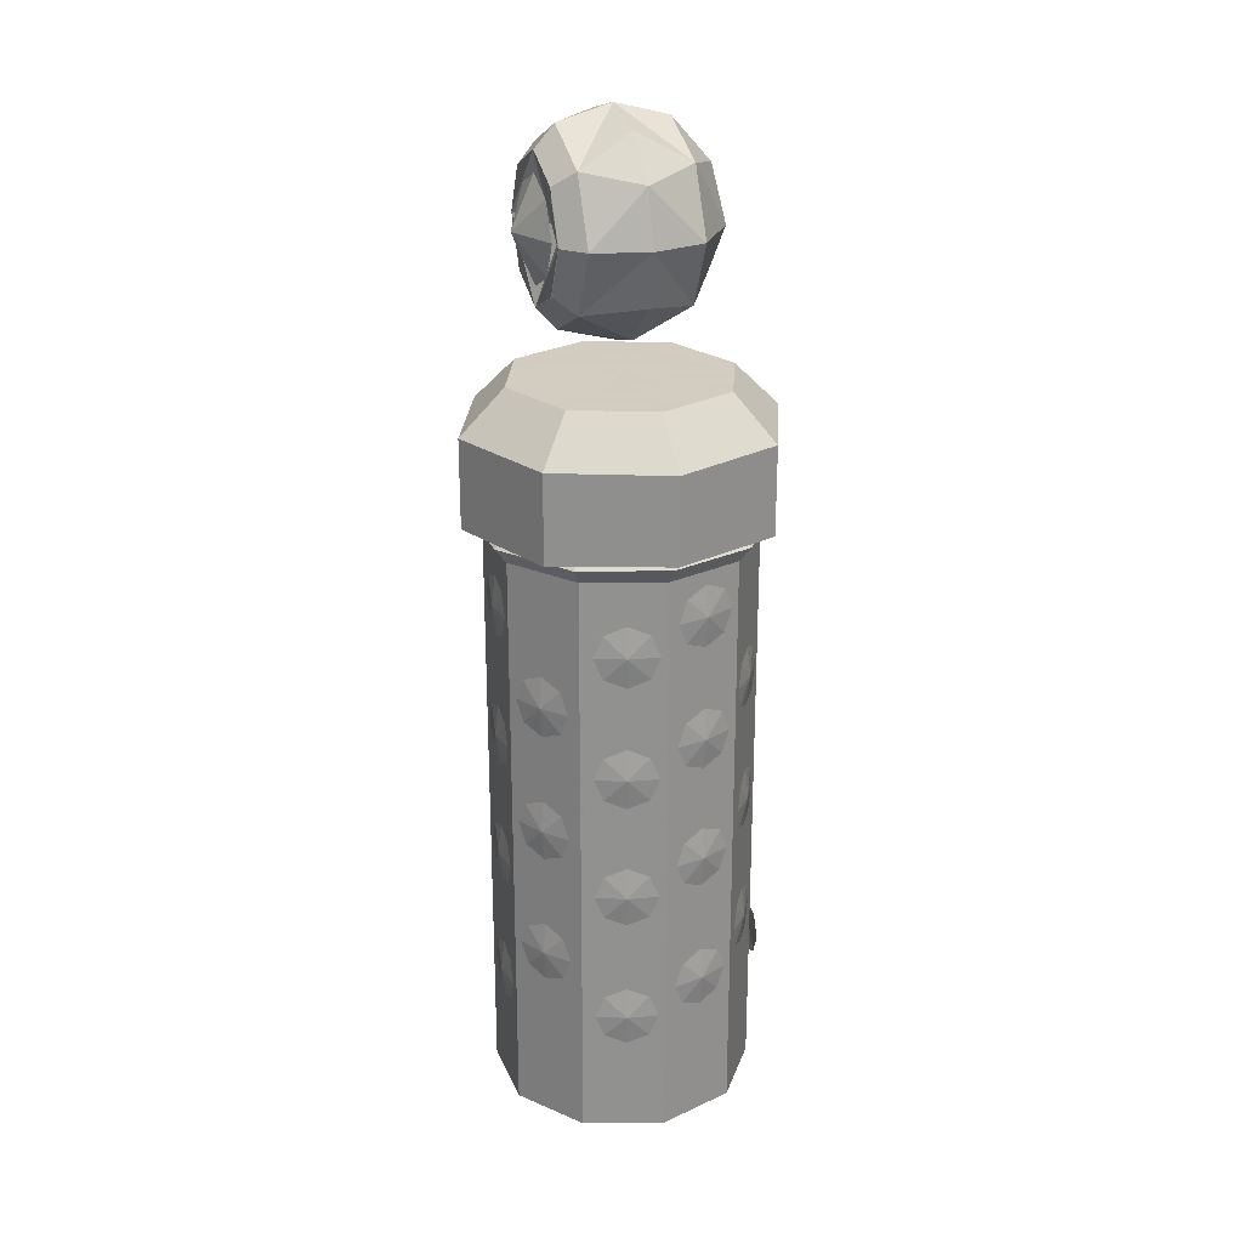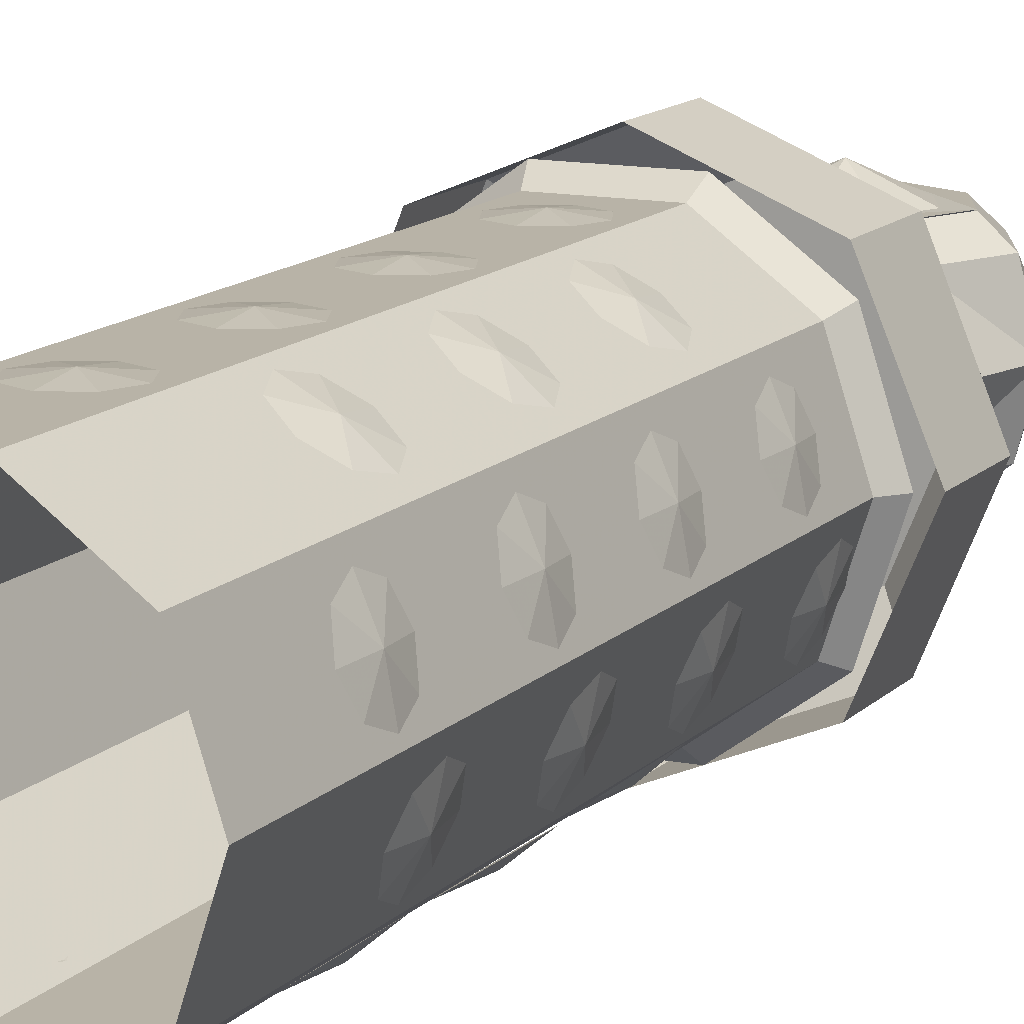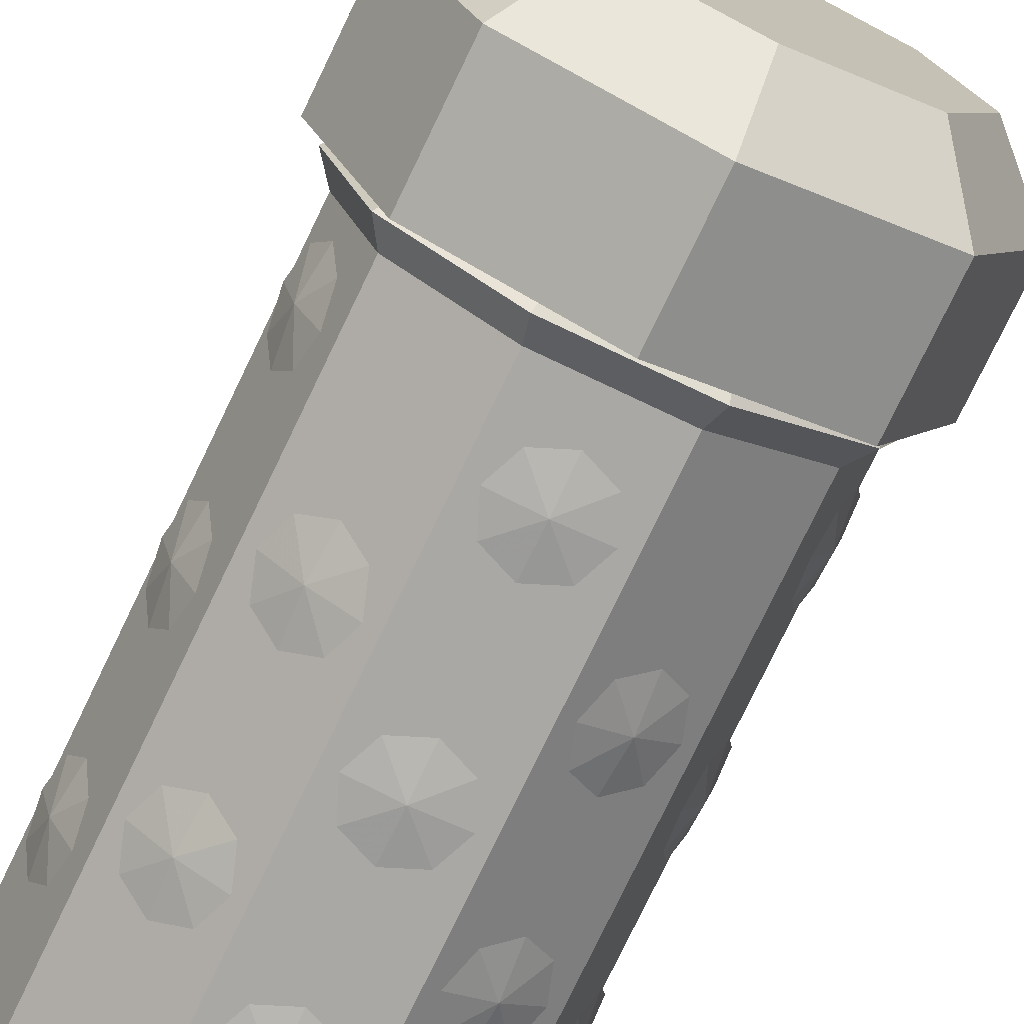
<metadata>
{"format":"obj","ext":"obj","renderer":"f3d","projection":"perspective","resolution":1024,"background":"white","views":[{"elev":24.3,"azim":71.0,"up":"+Y"},{"elev":12.7,"azim":25.4,"up":"+Z"},{"elev":-75.1,"azim":154.5,"up":"+Z"}]}
</metadata>
<code>
g ebg002_frame_skin002_dmtr_wpr01
v -5.261 5.217 16.25
v -5.619 4.86 16.25
v -5.505 5.104 16.25
v -5.261 4.86 16.11
v -4.904 4.86 16.25
v -5.017 5.104 16.25
v -5.261 4.502 16.25
v -5.505 4.616 16.25
v -5.017 4.616 16.25
v -5.434 3.619 15.31
v -5.261 3.619 15.84
v -5.713 3.619 15.51
v -5.089 3.619 15.31
v -4.809 3.619 15.51
v -5.82 3.619 15.84
v -4.703 3.619 15.84
v -5.713 3.619 16.16
v -4.809 3.619 16.16
v -5.089 3.619 16.37
v -5.434 3.619 16.37
v -5.487 3.445 16.53
v -4.67 3.445 16.27
v -5.853 3.445 16.27
v -5.035 3.445 16.53
v -5.055 3.363 16.47
v -5.467 3.363 16.47
v -4.722 3.363 16.23
v -4.53 3.445 15.84
v -4.595 3.363 15.84
v -4.67 3.445 15.41
v -4.809 3.619 15.51
v -4.722 3.363 15.44
v -5.035 3.445 15.14
v -5.089 3.619 15.31
v -5.434 3.619 15.31
v -5.055 3.363 15.2
v -5.487 3.445 15.14
v -5.713 3.619 15.51
v -5.467 3.363 15.2
v -5.853 3.445 15.41
v -5.992 3.445 15.84
v -5.928 3.363 15.84
v -5.8 3.363 15.44
v -5.467 0.3653 15.2
v -5.055 0.3653 15.2
v -5.8 0.3653 15.44
v -4.722 0.3653 15.44
v -4.595 0.3653 15.84
v -4.722 0.3653 16.23
v -5.055 0.3653 16.47
v -5.467 0.3653 16.47
v -5.928 0.3653 15.84
v -5.8 0.3653 16.23
v -5.8 3.363 16.23
v -5.661 4.142 15.44
v -5.261 4.142 15.27
v -5.261 4.142 15.84
v -4.861 4.142 15.44
v -5.827 4.142 15.84
v -4.695 4.142 15.84
v -5.661 4.142 16.24
v -4.861 4.142 16.24
v -5.261 4.142 16.4
v -6.053 3.92 15.84
v -5.821 3.92 16.4
v -5.261 3.92 16.63
v -4.701 3.92 16.4
v -5.821 3.92 15.28
v -5.661 4.142 15.44
v -5.261 3.92 15.04
v -5.261 4.142 15.27
v -4.701 3.92 15.28
v -4.861 4.142 15.44
v -4.469 3.92 15.84
v -6.053 3.486 15.84
v -5.821 3.472 15.28
v -5.821 3.472 16.4
v -5.261 3.472 15.04
v -4.701 3.472 15.28
v -5.261 3.472 16.63
v -4.469 3.486 15.84
v -4.701 3.472 16.4
v -4.793 2.124 15.38
v -4.886 2.171 15.32
v -4.876 2.013 15.3
v -4.755 2.013 15.41
v -4.979 2.124 15.26
v -4.793 1.901 15.38
v -5.017 2.013 15.23
v -4.886 1.855 15.32
v -4.979 1.901 15.26
v -5.725 2.567 15.38
v -5.635 2.521 15.31
v -5.646 2.679 15.3
v -5.762 2.679 15.41
v -5.545 2.567 15.25
v -5.725 2.79 15.38
v -5.508 2.679 15.22
v -5.635 2.837 15.31
v -5.545 2.79 15.25
v -5.724 1.901 15.39
v -5.635 1.855 15.32
v -5.646 2.013 15.3
v -5.761 2.013 15.41
v -5.546 1.901 15.25
v -5.724 2.124 15.39
v -5.509 2.013 15.22
v -5.635 2.171 15.32
v -5.546 2.124 15.25
v -5.736 1.214 15.34
v -5.636 1.168 15.29
v -5.643 1.326 15.28
v -5.778 1.326 15.36
v -5.535 1.214 15.24
v -5.736 1.438 15.34
v -5.494 1.326 15.22
v -5.636 1.484 15.29
v -5.535 1.438 15.24
v -4.976 2.567 15.26
v -4.886 2.521 15.32
v -4.875 2.679 15.31
v -5.013 2.679 15.23
v -4.796 2.567 15.39
v -4.976 2.79 15.26
v -4.758 2.679 15.42
v -4.886 2.837 15.32
v -4.796 2.79 15.39
v -4.978 1.214 15.26
v -4.886 1.168 15.32
v -4.876 1.326 15.31
v -5.016 1.326 15.23
v -4.794 1.214 15.39
v -4.978 1.438 15.26
v -4.756 1.326 15.41
v -4.886 1.484 15.32
v -4.794 1.438 15.39
v -5.373 2.95 15.19
v -5.261 2.904 15.19
v -5.261 3.062 15.17
v -5.419 3.062 15.19
v -5.149 2.95 15.19
v -5.373 3.174 15.19
v -5.103 3.062 15.19
v -5.261 3.22 15.19
v -5.149 3.174 15.19
v -5.373 2.261 15.19
v -5.261 2.214 15.19
v -5.261 2.372 15.18
v -5.419 2.372 15.19
v -5.149 2.261 15.19
v -5.373 2.484 15.19
v -5.103 2.372 15.19
v -5.261 2.53 15.19
v -5.149 2.484 15.19
v -5.373 1.595 15.2
v -5.261 1.548 15.2
v -5.261 1.706 15.18
v -5.419 1.706 15.2
v -5.149 1.595 15.2
v -5.373 1.818 15.2
v -5.103 1.706 15.2
v -5.261 1.865 15.2
v -5.149 1.818 15.2
v -5.373 0.9082 15.14
v -5.261 0.8619 15.14
v -5.261 1.02 15.12
v -5.419 1.02 15.14
v -5.149 0.9082 15.14
v -5.373 1.132 15.14
v -5.103 1.02 15.14
v -5.261 1.178 15.14
v -5.149 1.132 15.14
v -5.086 5.035 16.25
v -5.004 4.86 16.25
v -5.261 4.86 16.36
v -5.261 5.117 16.25
v -5.086 4.684 16.25
v -5.437 5.035 16.25
v -5.261 4.603 16.25
v -5.518 4.86 16.25
v -5.437 4.684 16.25
v -5.925 3.037 15.76
v -5.891 2.99 15.65
v -5.909 3.148 15.65
v -5.939 3.148 15.8
v -5.857 3.037 15.55
v -5.925 3.26 15.76
v -5.843 3.148 15.5
v -5.891 3.307 15.65
v -5.857 3.26 15.55
v -5.925 2.401 15.76
v -5.891 2.355 15.65
v -5.909 2.513 15.65
v -5.939 2.513 15.8
v -5.857 2.401 15.55
v -5.925 2.625 15.76
v -5.843 2.513 15.5
v -5.891 2.671 15.65
v -5.857 2.625 15.55
v -5.925 1.756 15.76
v -5.891 1.71 15.65
v -5.909 1.868 15.65
v -5.939 1.868 15.8
v -5.857 1.756 15.55
v -5.925 1.979 15.76
v -5.843 1.868 15.5
v -5.891 2.026 15.65
v -5.857 1.979 15.55
v -5.925 1.069 15.76
v -5.891 1.023 15.65
v -5.909 1.181 15.65
v -5.939 1.181 15.8
v -5.857 1.069 15.55
v -5.925 1.293 15.76
v -5.843 1.181 15.5
v -5.891 1.339 15.65
v -5.857 1.293 15.55
v -4.672 3.037 15.53
v -4.636 2.99 15.64
v -4.619 3.148 15.63
v -4.687 3.148 15.49
v -4.6 3.037 15.74
v -4.672 3.26 15.53
v -4.585 3.148 15.79
v -4.636 3.307 15.64
v -4.6 3.26 15.74
v -4.672 2.401 15.53
v -4.636 2.355 15.64
v -4.619 2.513 15.63
v -4.687 2.513 15.49
v -4.6 2.401 15.74
v -4.672 2.625 15.53
v -4.585 2.513 15.79
v -4.636 2.671 15.64
v -4.6 2.625 15.74
v -4.672 1.756 15.53
v -4.636 1.71 15.64
v -4.619 1.868 15.63
v -4.687 1.868 15.49
v -4.6 1.756 15.74
v -4.672 1.979 15.53
v -4.585 1.868 15.79
v -4.636 2.026 15.64
v -4.6 1.979 15.74
v -4.672 1.069 15.53
v -4.636 1.023 15.64
v -4.619 1.181 15.63
v -4.687 1.181 15.49
v -4.6 1.069 15.74
v -4.672 1.293 15.53
v -4.585 1.181 15.79
v -4.636 1.339 15.64
v -4.6 1.293 15.74
v -4.616 2.876 15.91
v -4.649 2.829 16.02
v -4.632 2.987 16.02
v -4.603 2.987 15.87
v -4.681 2.876 16.13
v -4.616 3.099 15.91
v -4.695 2.987 16.17
v -4.649 3.145 16.02
v -4.681 3.099 16.13
v -4.616 2.24 15.91
v -4.649 2.194 16.02
v -4.632 2.352 16.02
v -4.603 2.352 15.87
v -4.681 2.24 16.13
v -4.616 2.464 15.91
v -4.695 2.352 16.17
v -4.649 2.51 16.02
v -4.681 2.464 16.13
v -4.616 1.595 15.91
v -4.649 1.548 16.02
v -4.632 1.706 16.02
v -4.603 1.706 15.87
v -4.681 1.595 16.13
v -4.616 1.818 15.91
v -4.695 1.706 16.17
v -4.649 1.865 16.02
v -4.681 1.818 16.13
v -4.616 0.9082 15.91
v -4.649 0.8619 16.02
v -4.632 1.02 16.02
v -4.603 1.02 15.87
v -4.681 0.9082 16.13
v -4.616 1.132 15.91
v -4.695 1.02 16.17
v -4.649 1.178 16.02
v -4.681 1.132 16.13
v -5.829 2.876 16.14
v -5.864 2.829 16.03
v -5.881 2.987 16.04
v -5.815 2.987 16.19
v -5.898 2.876 15.93
v -5.829 3.099 16.14
v -5.913 2.987 15.88
v -5.864 3.145 16.03
v -5.898 3.099 15.93
v -5.829 2.24 16.14
v -5.864 2.194 16.03
v -5.881 2.352 16.04
v -5.815 2.352 16.19
v -5.898 2.24 15.93
v -5.829 2.464 16.14
v -5.913 2.352 15.88
v -5.864 2.51 16.03
v -5.898 2.464 15.93
v -5.829 1.595 16.14
v -5.864 1.548 16.03
v -5.881 1.706 16.04
v -5.815 1.706 16.19
v -5.898 1.595 15.93
v -5.829 1.818 16.14
v -5.913 1.706 15.88
v -5.864 1.865 16.03
v -5.898 1.818 15.93
v -5.829 0.9082 16.14
v -5.864 0.8619 16.03
v -5.881 1.02 16.04
v -5.815 1.02 16.19
v -5.898 0.9082 15.93
v -5.829 1.132 16.14
v -5.913 1.02 15.88
v -5.864 1.178 16.03
v -5.898 1.132 15.93
v -5.545 2.567 16.41
v -5.635 2.521 16.35
v -5.646 2.679 16.36
v -5.507 2.679 16.44
v -5.725 2.567 16.28
v -5.545 2.79 16.41
v -5.763 2.679 16.26
v -5.635 2.837 16.35
v -5.725 2.79 16.28
v -5.545 1.901 16.41
v -5.635 1.855 16.35
v -5.646 2.013 16.36
v -5.507 2.013 16.44
v -5.725 1.901 16.28
v -5.545 2.124 16.41
v -5.763 2.013 16.26
v -5.635 2.171 16.35
v -5.725 2.124 16.28
v -5.545 1.214 16.41
v -5.635 1.168 16.35
v -5.646 1.326 16.36
v -5.507 1.326 16.44
v -5.725 1.214 16.28
v -5.545 1.438 16.41
v -5.763 1.326 16.26
v -5.635 1.484 16.35
v -5.725 1.438 16.28
v -4.793 2.567 16.3
v -4.886 2.521 16.36
v -4.876 2.679 16.38
v -4.755 2.679 16.27
v -4.978 2.567 16.43
v -4.793 2.79 16.3
v -5.017 2.679 16.45
v -4.886 2.837 16.36
v -4.978 2.79 16.43
v -4.793 1.901 16.3
v -4.886 1.855 16.36
v -4.876 2.013 16.38
v -4.755 2.013 16.27
v -4.978 1.901 16.43
v -4.793 2.124 16.3
v -5.017 2.013 16.45
v -4.886 2.171 16.36
v -4.978 2.124 16.43
v -4.793 1.214 16.3
v -4.886 1.168 16.36
v -4.876 1.326 16.38
v -4.755 1.326 16.27
v -4.978 1.214 16.43
v -4.793 1.438 16.3
v -5.017 1.326 16.45
v -4.886 1.484 16.36
v -4.978 1.438 16.43
v -5.149 2.95 16.47
v -5.261 2.904 16.47
v -5.261 3.062 16.49
v -5.103 3.062 16.47
v -5.373 2.95 16.47
v -5.149 3.174 16.47
v -5.419 3.062 16.47
v -5.261 3.22 16.47
v -5.373 3.174 16.47
v -5.149 2.261 16.47
v -5.261 2.214 16.47
v -5.261 2.372 16.49
v -5.103 2.372 16.47
v -5.373 2.261 16.47
v -5.149 2.484 16.47
v -5.419 2.372 16.47
v -5.261 2.53 16.47
v -5.373 2.484 16.47
v -5.149 1.595 16.47
v -5.261 1.548 16.47
v -5.261 1.706 16.49
v -5.103 1.706 16.47
v -5.373 1.595 16.47
v -5.149 1.818 16.47
v -5.419 1.706 16.47
v -5.261 1.865 16.47
v -5.373 1.818 16.47
v -5.149 0.9082 16.47
v -5.261 0.8619 16.47
v -5.261 1.02 16.49
v -5.103 1.02 16.47
v -5.373 0.9082 16.47
v -5.149 1.132 16.47
v -5.419 1.02 16.47
v -5.261 1.178 16.47
v -5.373 1.132 16.47
v -5.261 5.105 15.41
v -5.455 4.86 15.41
v -5.261 4.86 15.34
v -5.068 4.86 15.41
v -5.261 4.615 15.41
v -5.582 5.181 15.6
v -5.582 4.539 15.6
v -5.731 4.86 15.6
v -4.94 4.539 15.6
v -5.261 4.39 15.6
v -4.94 5.181 15.6
v -5.261 5.33 15.6
v -4.791 4.86 15.6
v -5.804 4.86 15.88
v -5.731 4.589 15.88
v -5.261 4.317 15.88
v -4.99 4.39 15.88
v -5.532 4.39 15.88
v -5.582 4.539 16.15
v -5.731 4.86 16.15
v -5.582 5.181 16.15
v -5.731 5.131 15.88
v -5.532 5.33 15.88
v -5.261 5.402 15.88
v -5.261 4.39 16.15
v -4.94 4.539 16.15
v -5.619 4.86 16.25
v -5.261 4.502 16.25
v -5.261 5.33 16.15
v -4.94 5.181 16.15
v -4.99 5.33 15.88
v -4.791 5.131 15.88
v -5.261 5.217 16.25
v -4.719 4.86 15.88
v -5.505 4.616 16.25
v -5.261 4.86 16.11
v -5.505 5.104 16.25
v -4.791 4.86 16.15
v -4.791 4.589 15.88
v -5.017 4.616 16.25
v -4.904 4.86 16.25
v -5.017 5.104 16.25
g ebg002_frame_skin002_dmtr_wpr01_0
f 3 2 1
f 2 4 1
f 4 5 1
f 5 6 1
f 7 4 2
f 4 7 5
f 8 7 2
f 7 9 5
f 12 11 10
f 10 11 13
f 13 11 14
f 15 11 12
f 14 11 16
f 17 11 15
f 16 11 18
f 18 11 19
f 20 11 17
f 19 11 20
f 20 17 21
f 20 21 19
f 18 19 22
f 18 22 16
f 17 15 23
f 17 23 21
f 21 24 19
f 19 24 22
f 24 21 25
f 21 23 26
f 21 26 25
f 22 24 27
f 24 25 27
f 22 28 16
f 22 27 29
f 28 22 29
f 16 28 30
f 31 16 30
f 28 29 32
f 30 28 32
f 31 30 33
f 34 31 33
f 34 33 35
f 30 32 36
f 33 30 36
f 33 37 35
f 35 37 38
f 37 33 39
f 33 36 39
f 37 40 38
f 37 39 40
f 38 40 15
f 40 41 15
f 15 41 23
f 41 40 42
f 41 42 23
f 39 43 40
f 40 43 42
f 39 36 44
f 43 39 44
f 36 45 44
f 36 32 45
f 46 43 44
f 42 43 46
f 32 47 45
f 32 29 47
f 29 48 47
f 29 27 48
f 27 49 48
f 27 25 49
f 25 50 49
f 25 26 50
f 26 51 50
f 52 42 46
f 51 26 53
f 54 42 52
f 53 54 52
f 26 54 53
f 42 54 23
f 23 54 26
f 57 56 55
f 56 57 58
f 59 57 55
f 57 60 58
f 57 59 61
f 60 57 62
f 63 57 61
f 57 63 62
f 61 59 64
f 63 61 65
f 65 61 64
f 62 63 66
f 66 63 65
f 60 62 67
f 67 62 66
f 64 59 68
f 59 69 68
f 68 69 70
f 69 71 70
f 70 71 72
f 71 73 72
f 73 60 72
f 74 60 67
f 60 74 72
f 65 64 75
f 75 64 76
f 64 68 76
f 77 65 75
f 76 68 78
f 68 70 78
f 66 65 77
f 78 70 79
f 70 72 79
f 80 66 77
f 67 66 80
f 79 72 81
f 72 74 81
f 82 67 80
f 81 74 82
f 74 67 82
f 85 84 83
f 86 85 83
f 84 85 87
f 85 86 88
f 85 89 87
f 90 85 88
f 89 85 91
f 85 90 91
f 94 93 92
f 95 94 92
f 93 94 96
f 94 95 97
f 94 98 96
f 99 94 97
f 98 94 100
f 94 99 100
f 103 102 101
f 104 103 101
f 102 103 105
f 103 104 106
f 103 107 105
f 108 103 106
f 107 103 109
f 103 108 109
f 112 111 110
f 113 112 110
f 111 112 114
f 112 113 115
f 112 116 114
f 117 112 115
f 116 112 118
f 112 117 118
f 121 120 119
f 122 121 119
f 120 121 123
f 121 122 124
f 121 125 123
f 126 121 124
f 125 121 127
f 121 126 127
f 130 129 128
f 131 130 128
f 129 130 132
f 130 131 133
f 130 134 132
f 135 130 133
f 134 130 136
f 130 135 136
f 139 138 137
f 140 139 137
f 138 139 141
f 139 140 142
f 139 143 141
f 144 139 142
f 143 139 145
f 139 144 145
f 148 147 146
f 149 148 146
f 147 148 150
f 148 149 151
f 148 152 150
f 153 148 151
f 152 148 154
f 148 153 154
f 157 156 155
f 158 157 155
f 156 157 159
f 157 158 160
f 157 161 159
f 162 157 160
f 161 157 163
f 157 162 163
f 166 165 164
f 167 166 164
f 165 166 168
f 166 167 169
f 166 170 168
f 171 166 169
f 170 166 172
f 166 171 172
f 175 174 173
f 176 175 173
f 174 175 177
f 175 176 178
f 175 179 177
f 180 175 178
f 179 175 181
f 175 180 181
f 184 183 182
f 185 184 182
f 183 184 186
f 184 185 187
f 184 188 186
f 189 184 187
f 188 184 190
f 184 189 190
f 193 192 191
f 194 193 191
f 192 193 195
f 193 194 196
f 193 197 195
f 198 193 196
f 197 193 199
f 193 198 199
f 202 201 200
f 203 202 200
f 201 202 204
f 202 203 205
f 202 206 204
f 207 202 205
f 206 202 208
f 202 207 208
f 211 210 209
f 212 211 209
f 210 211 213
f 211 212 214
f 211 215 213
f 216 211 214
f 215 211 217
f 211 216 217
f 220 219 218
f 221 220 218
f 219 220 222
f 220 221 223
f 220 224 222
f 225 220 223
f 224 220 226
f 220 225 226
f 229 228 227
f 230 229 227
f 228 229 231
f 229 230 232
f 229 233 231
f 234 229 232
f 233 229 235
f 229 234 235
f 238 237 236
f 239 238 236
f 237 238 240
f 238 239 241
f 238 242 240
f 243 238 241
f 242 238 244
f 238 243 244
f 247 246 245
f 248 247 245
f 246 247 249
f 247 248 250
f 247 251 249
f 252 247 250
f 251 247 253
f 247 252 253
f 256 255 254
f 257 256 254
f 255 256 258
f 256 257 259
f 256 260 258
f 261 256 259
f 260 256 262
f 256 261 262
f 265 264 263
f 266 265 263
f 264 265 267
f 265 266 268
f 265 269 267
f 270 265 268
f 269 265 271
f 265 270 271
f 274 273 272
f 275 274 272
f 273 274 276
f 274 275 277
f 274 278 276
f 279 274 277
f 278 274 280
f 274 279 280
f 283 282 281
f 284 283 281
f 282 283 285
f 283 284 286
f 283 287 285
f 288 283 286
f 287 283 289
f 283 288 289
f 292 291 290
f 293 292 290
f 291 292 294
f 292 293 295
f 292 296 294
f 297 292 295
f 296 292 298
f 292 297 298
f 301 300 299
f 302 301 299
f 300 301 303
f 301 302 304
f 301 305 303
f 306 301 304
f 305 301 307
f 301 306 307
f 310 309 308
f 311 310 308
f 309 310 312
f 310 311 313
f 310 314 312
f 315 310 313
f 314 310 316
f 310 315 316
f 319 318 317
f 320 319 317
f 318 319 321
f 319 320 322
f 319 323 321
f 324 319 322
f 323 319 325
f 319 324 325
f 328 327 326
f 329 328 326
f 327 328 330
f 328 329 331
f 328 332 330
f 333 328 331
f 332 328 334
f 328 333 334
f 337 336 335
f 338 337 335
f 336 337 339
f 337 338 340
f 337 341 339
f 342 337 340
f 341 337 343
f 337 342 343
f 346 345 344
f 347 346 344
f 345 346 348
f 346 347 349
f 346 350 348
f 351 346 349
f 350 346 352
f 346 351 352
f 355 354 353
f 356 355 353
f 354 355 357
f 355 356 358
f 355 359 357
f 360 355 358
f 359 355 361
f 355 360 361
f 364 363 362
f 365 364 362
f 363 364 366
f 364 365 367
f 364 368 366
f 369 364 367
f 368 364 370
f 364 369 370
f 373 372 371
f 374 373 371
f 372 373 375
f 373 374 376
f 373 377 375
f 378 373 376
f 377 373 379
f 373 378 379
f 382 381 380
f 383 382 380
f 381 382 384
f 382 383 385
f 382 386 384
f 387 382 385
f 386 382 388
f 382 387 388
f 391 390 389
f 392 391 389
f 390 391 393
f 391 392 394
f 391 395 393
f 396 391 394
f 395 391 397
f 391 396 397
f 400 399 398
f 401 400 398
f 399 400 402
f 400 401 403
f 400 404 402
f 405 400 403
f 404 400 406
f 400 405 406
f 409 408 407
f 410 409 407
f 408 409 411
f 409 410 412
f 409 413 411
f 414 409 412
f 413 409 415
f 409 414 415
f 418 417 416
f 418 416 419
f 418 420 417
f 418 419 420
f 417 421 416
f 422 417 420
f 423 421 417
f 422 423 417
f 419 424 420
f 425 422 420
f 424 425 420
f 426 419 416
f 421 427 416
f 427 426 416
f 428 424 419
f 426 428 419
f 423 429 421
f 422 430 423
f 430 429 423
f 425 431 422
f 424 432 425
f 432 431 425
f 433 430 422
f 431 433 422
f 430 433 434
f 433 431 434
f 429 430 435
f 430 434 435
f 429 435 436
f 429 437 421
f 437 429 436
f 437 438 421
f 438 437 436
f 421 438 427
f 438 439 427
f 427 439 426
f 431 432 440
f 431 440 434
f 432 441 440
f 435 442 436
f 435 434 442
f 440 443 434
f 440 441 443
f 438 436 444
f 439 438 444
f 439 444 445
f 439 446 426
f 446 439 445
f 446 447 426
f 447 446 445
f 426 447 428
f 444 436 448
f 444 448 445
f 447 449 428
f 428 449 424
f 443 450 434
f 443 451 450
f 434 450 442
f 450 451 442
f 442 452 436
f 436 452 448
f 442 451 452
f 452 451 448
f 447 445 453
f 449 447 453
f 449 454 424
f 454 432 424
f 432 454 441
f 454 449 441
f 449 453 441
f 441 455 443
f 455 451 443
f 453 456 441
f 456 455 441
f 453 445 456
f 456 451 455
f 448 451 457
f 448 457 445
f 457 451 456
f 445 457 456

</code>
